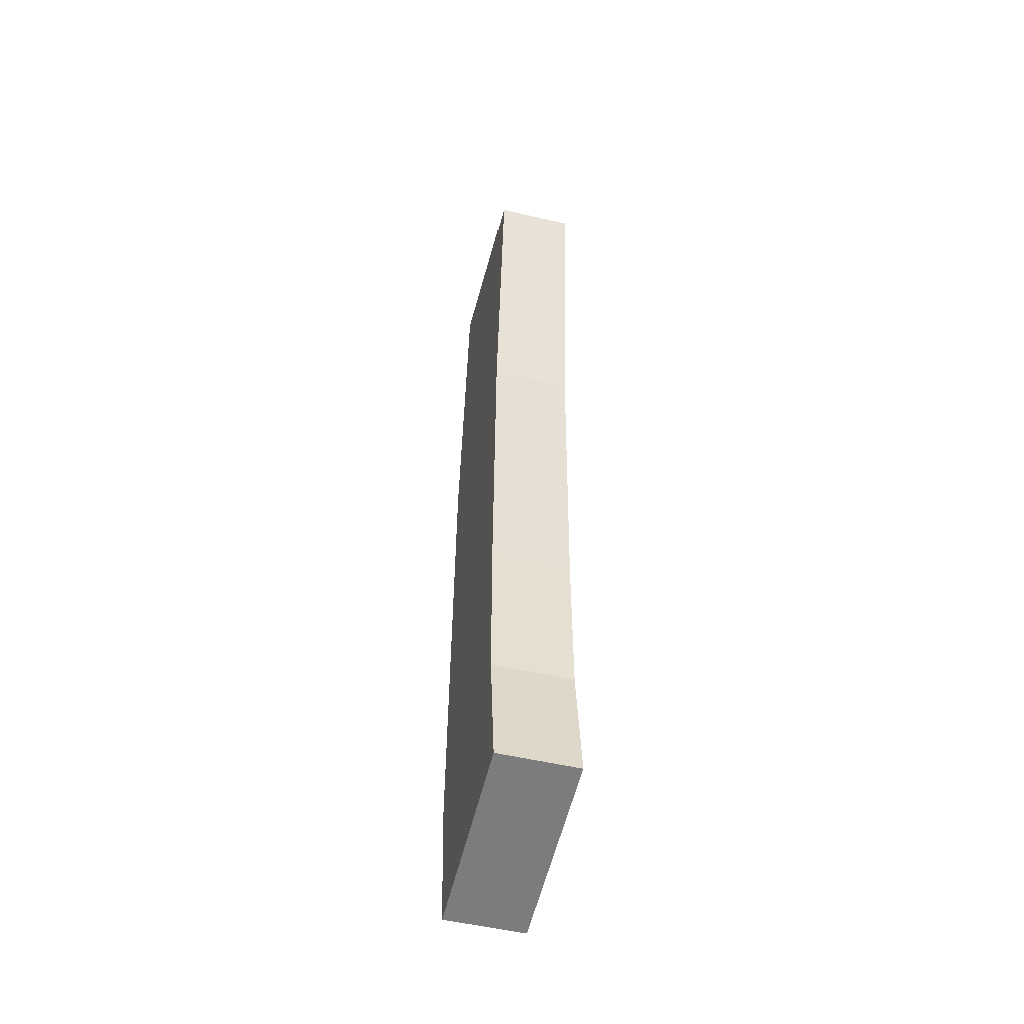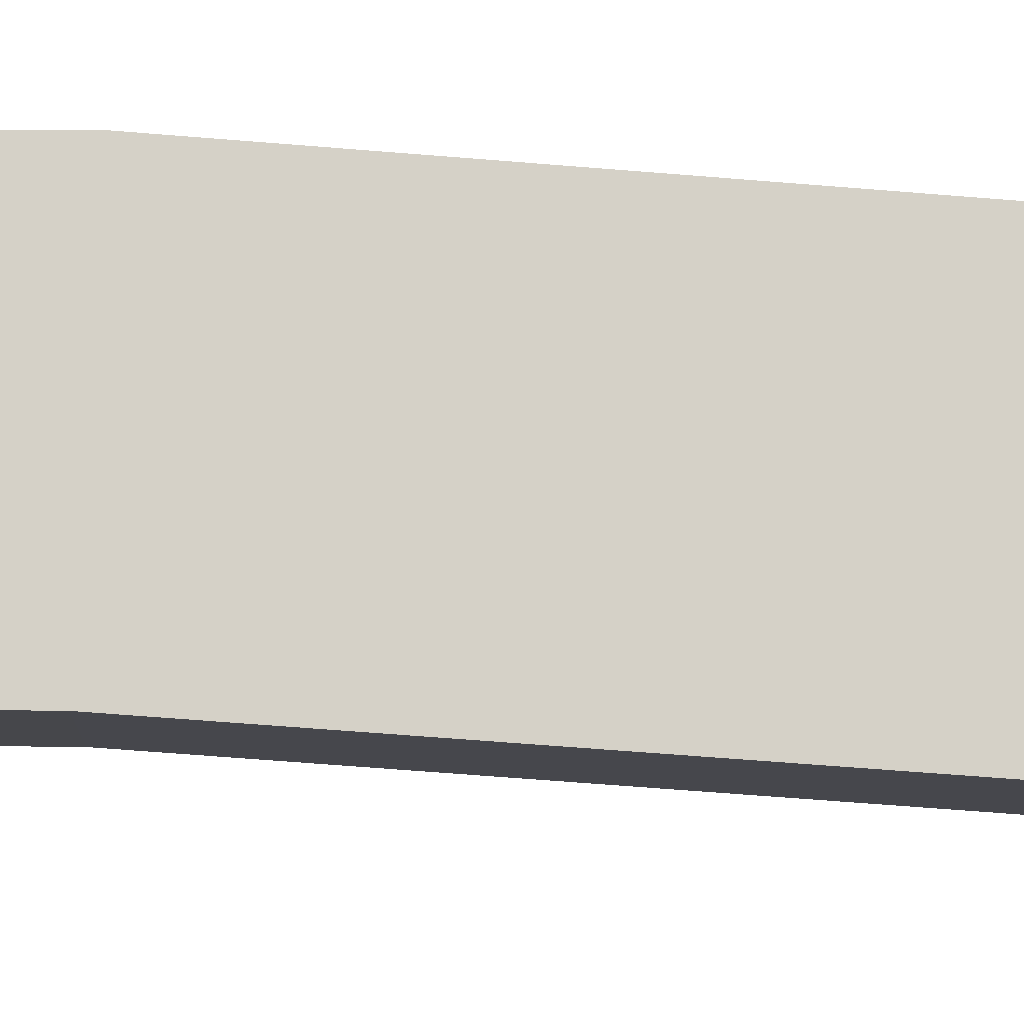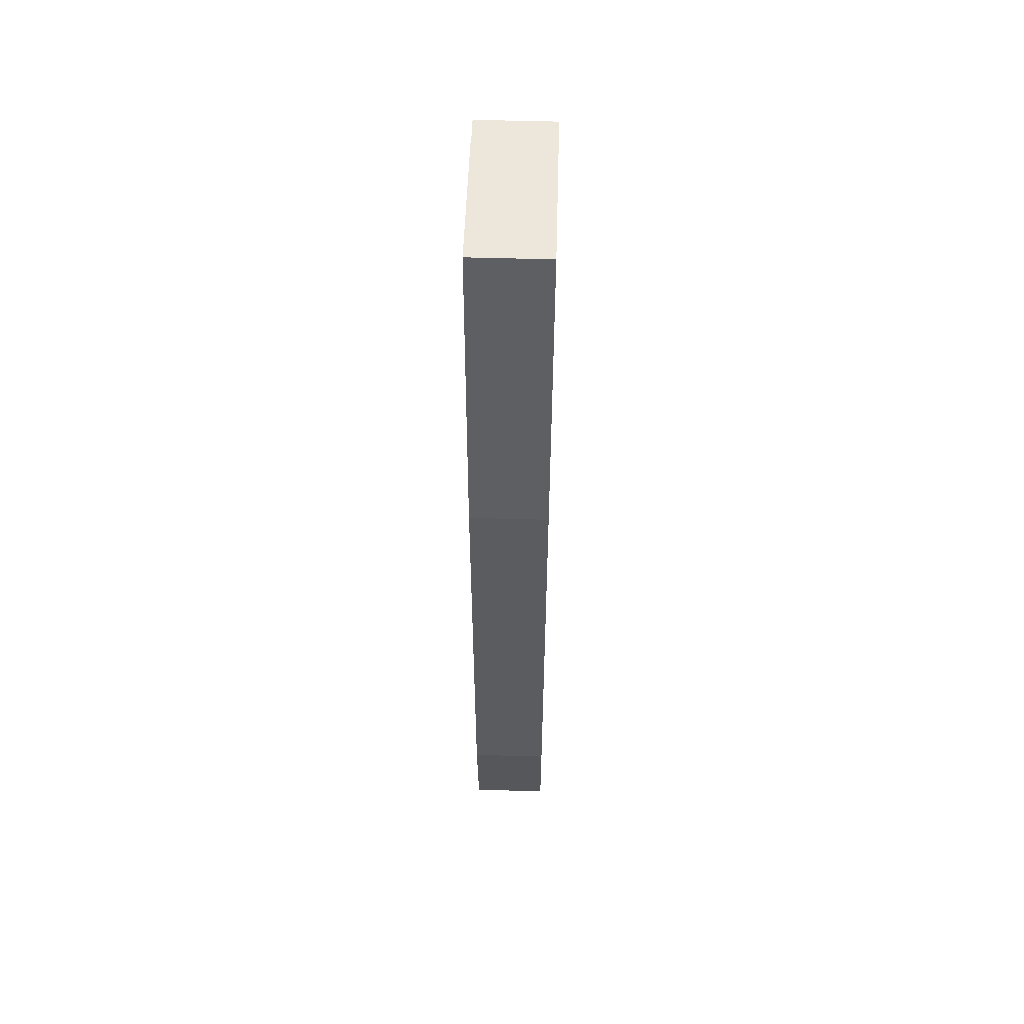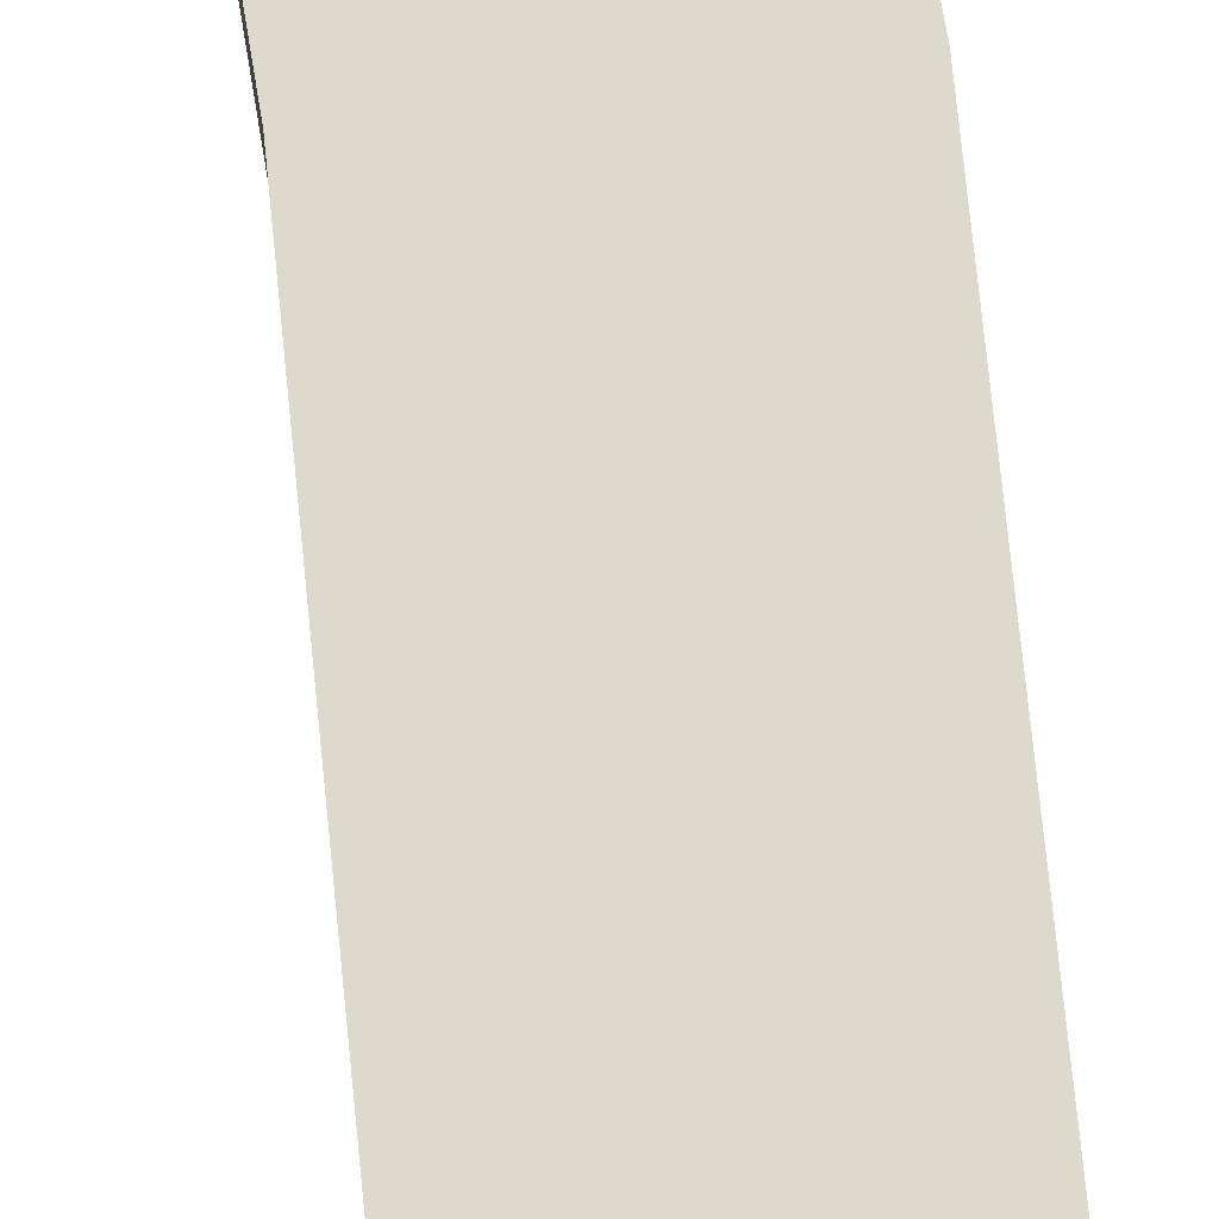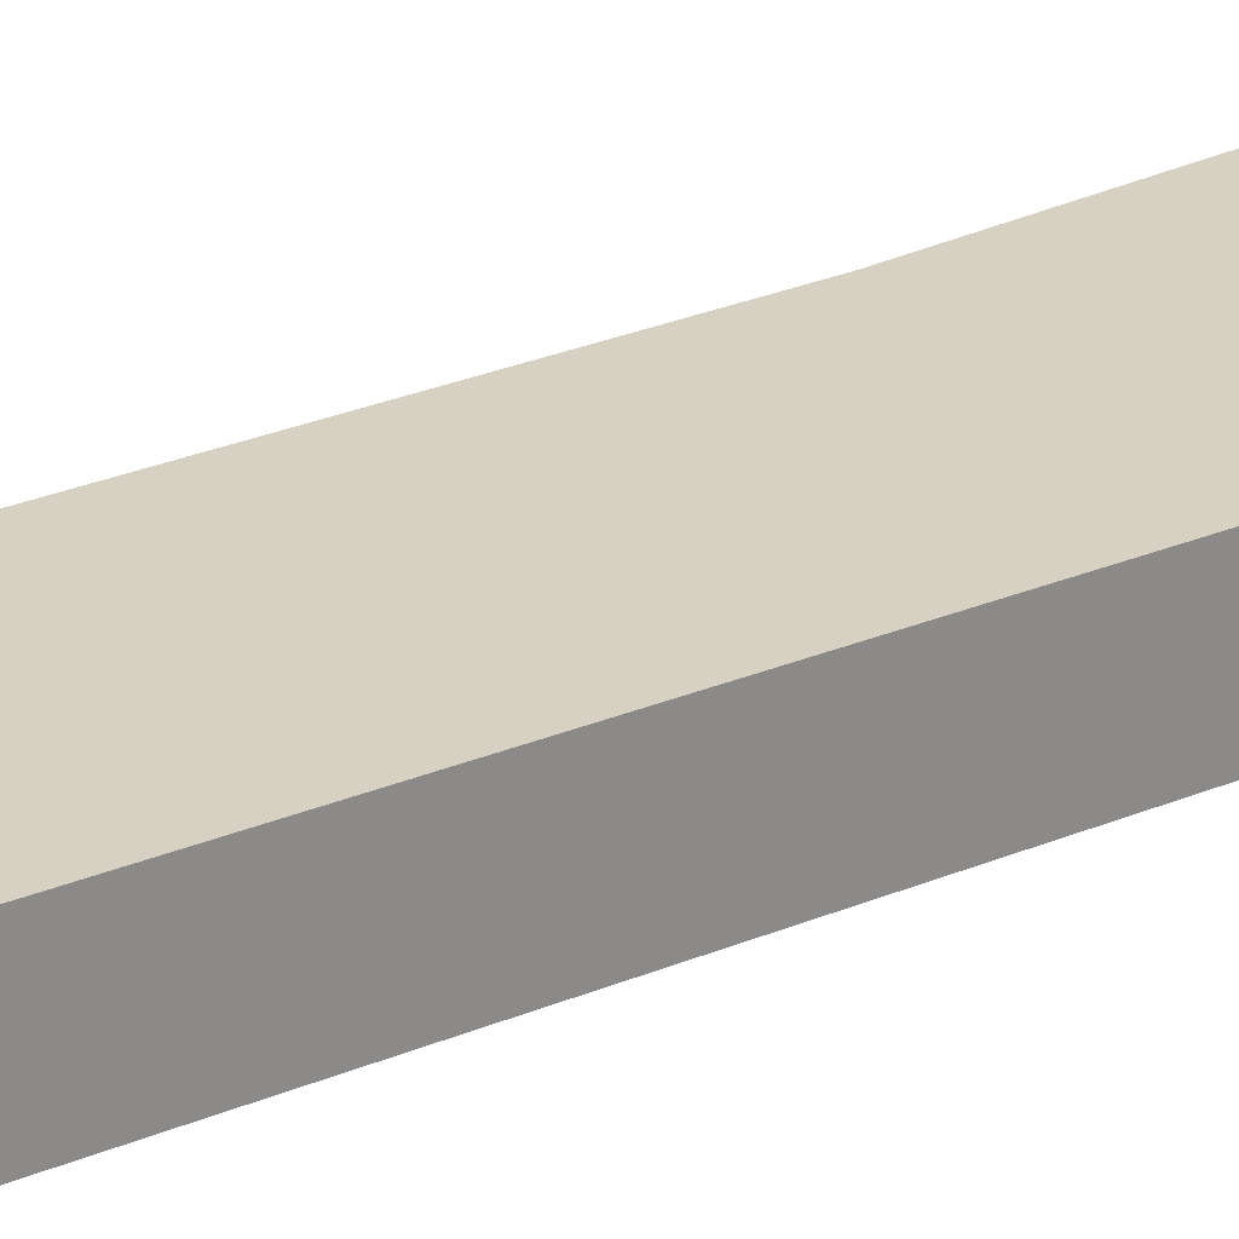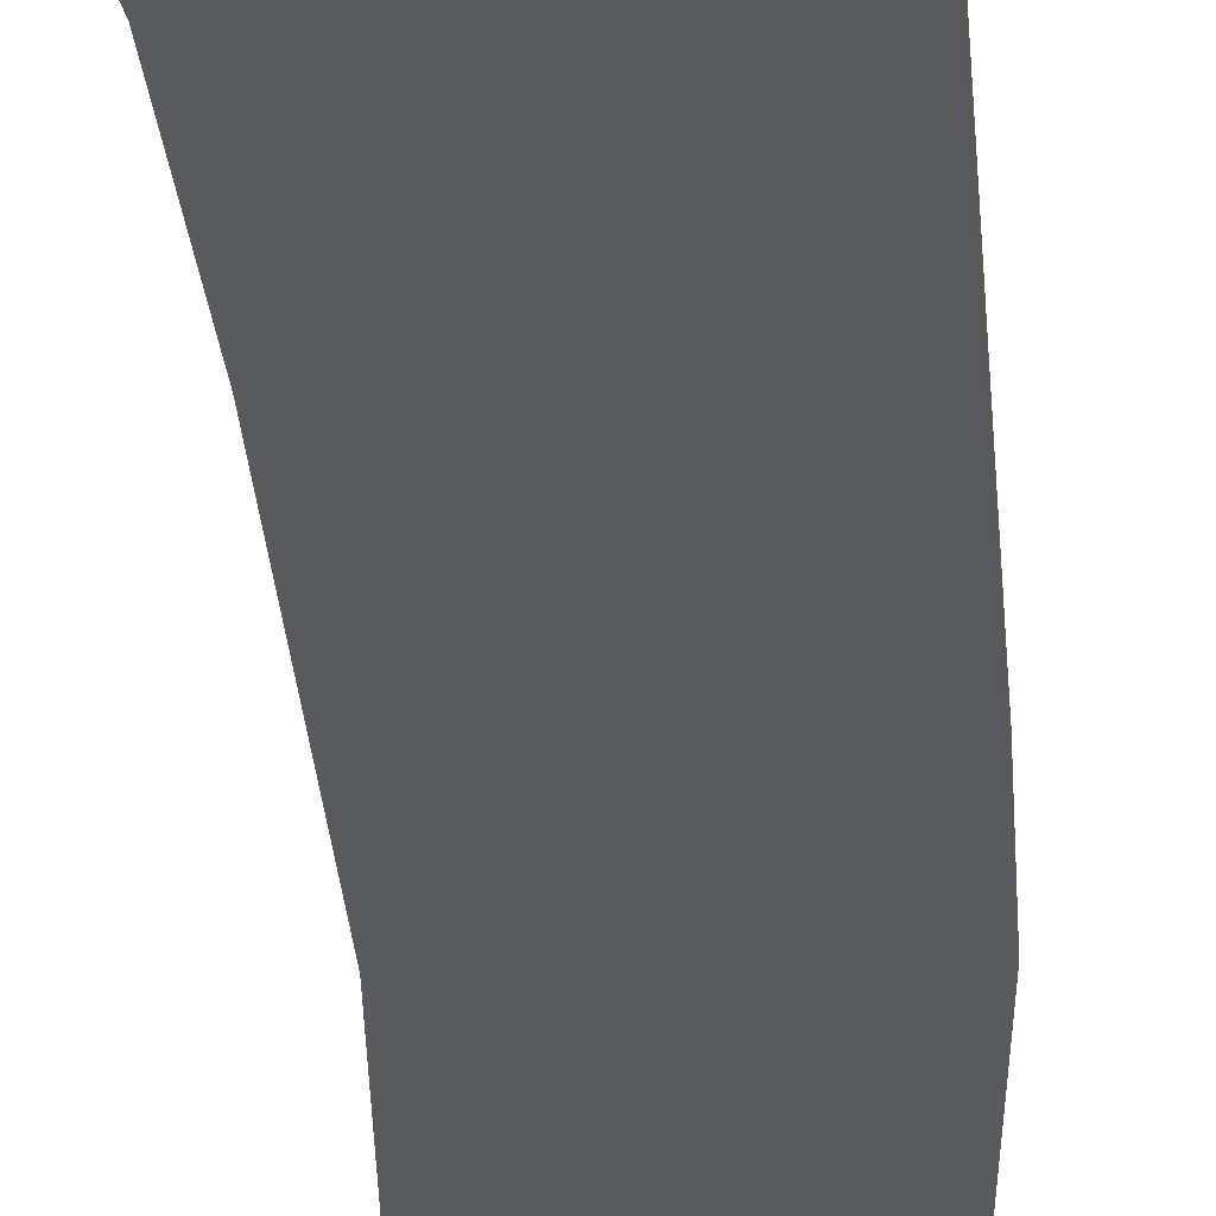
<metadata>
{"format":"obj","ext":"obj","renderer":"f3d","projection":"perspective","resolution":1024,"background":"white","views":[{"elev":-52.9,"azim":76.0,"up":"+Z"},{"elev":79.2,"azim":95.8,"up":"+Y"},{"elev":56.2,"azim":-88.3,"up":"+Z"},{"elev":71.9,"azim":175.8,"up":"+Y"},{"elev":27.1,"azim":-121.9,"up":"+Y"},{"elev":-31.1,"azim":-174.2,"up":"+Y"}]}
</metadata>
<code>
v  2.419 2.247 24.12
v  1.251 2.247 23.92
v  1.283 2.247 24.24
v  0.314 2.247 14.42
v  0 2.247 1.376e-16
v  2.85 2.247 24.08
v  5.817 2.247 23.79
v  0.432 2.247 -3.756
v  5.568 2.247 5.089
v  5.59 2.247 0.456
v  5.874 2.247 -1.97
v  6.016 2.247 -3.182
v  5.818 2.247 23.59
v  5.824 2.247 14.09
v  6.688 2.247 23.51
v  6.016 1.948e-16 -3.182
v  0.432 2.3e-16 -3.756
v  0 0 0
v  0.314 -8.829e-16 14.42
v  1.251 -1.464e-15 23.92
v  1.283 -1.484e-15 24.24
v  2.419 -1.477e-15 24.12
v  2.85 -1.475e-15 24.08
v  5.817 -1.456e-15 23.79
v  5.818 -1.444e-15 23.59
v  6.688 -1.439e-15 23.51
v  5.874 1.206e-16 -1.97
v  5.59 -2.792e-17 0.456
v  5.824 -8.626e-16 14.09
v  5.568 -3.116e-16 5.089
g defaultobject
f 1 2 3
f 2 1 4
f 4 1 5
f 5 1 6
f 5 6 7
f 5 7 8
f 8 7 9
f 8 9 10
f 8 10 11
f 8 11 12
f 9 7 13
f 9 13 14
f 14 13 15
f 16 8 12
f 8 16 17
f 18 4 5
f 4 18 19
f 19 2 4
f 2 19 20
f 2 20 3
f 3 20 21
f 17 5 8
f 5 17 18
f 21 1 3
f 1 21 6
f 6 21 7
f 7 21 22
f 7 22 23
f 7 23 24
f 25 15 13
f 15 25 26
f 24 13 7
f 13 24 25
f 11 16 12
f 16 11 10
f 16 10 27
f 27 10 28
f 26 14 15
f 14 26 29
f 29 9 14
f 9 29 30
f 30 10 9
f 10 30 28
f 20 22 21
f 22 20 19
f 22 19 23
f 23 19 24
f 24 19 25
f 25 19 26
f 26 19 29
f 29 19 18
f 29 18 30
f 30 18 28
f 28 18 17
f 28 17 27
f 27 17 16

</code>
